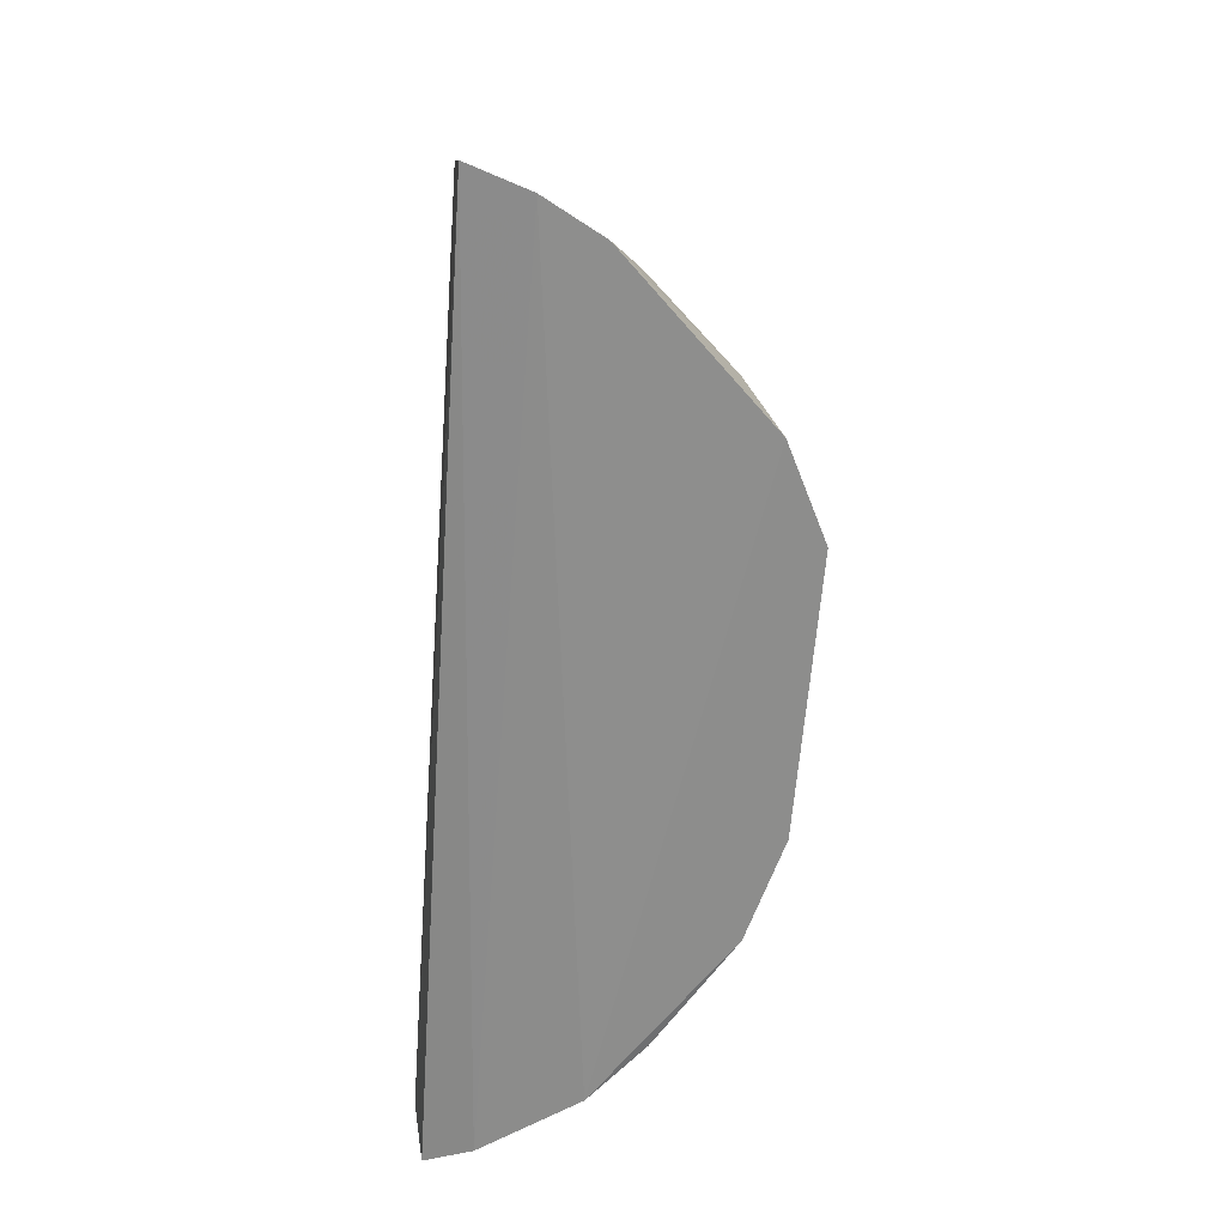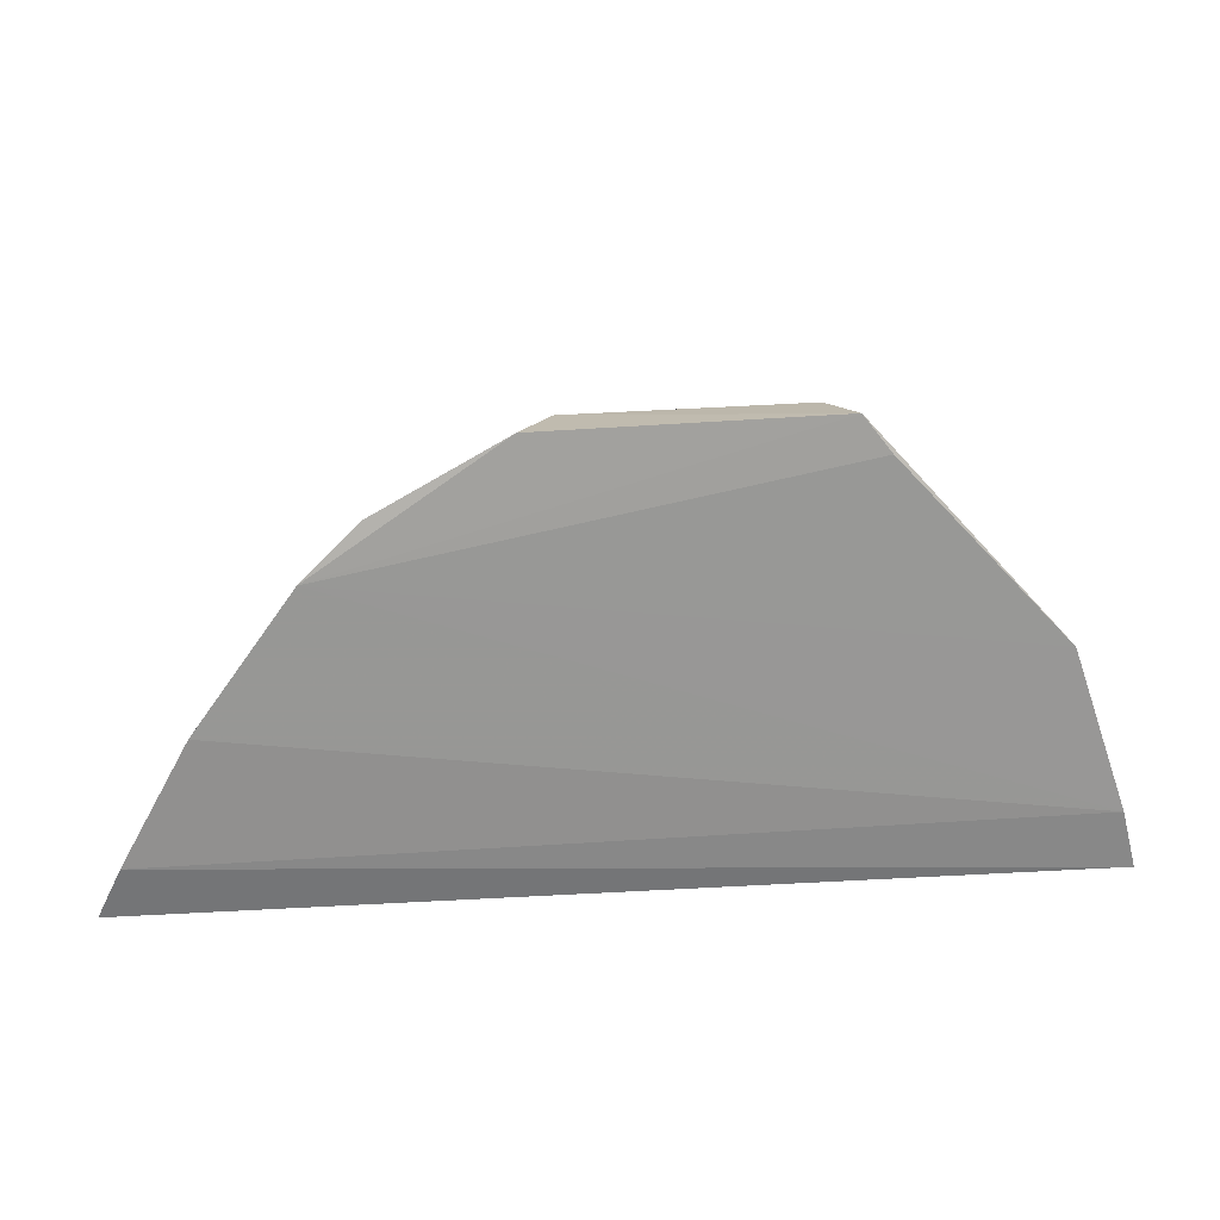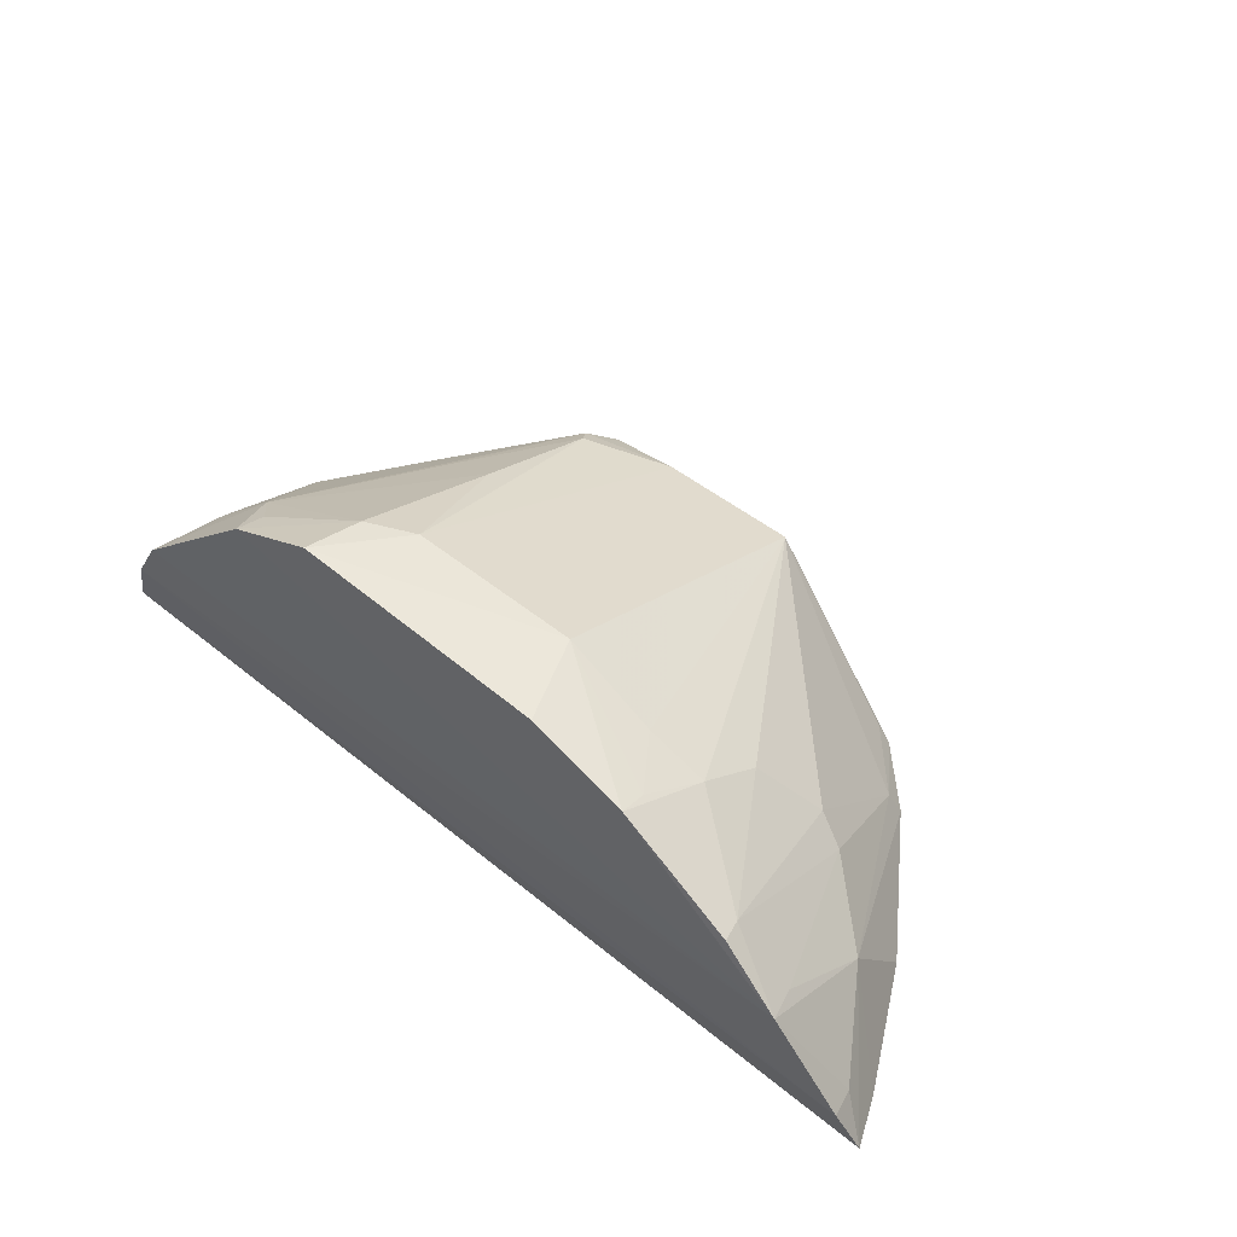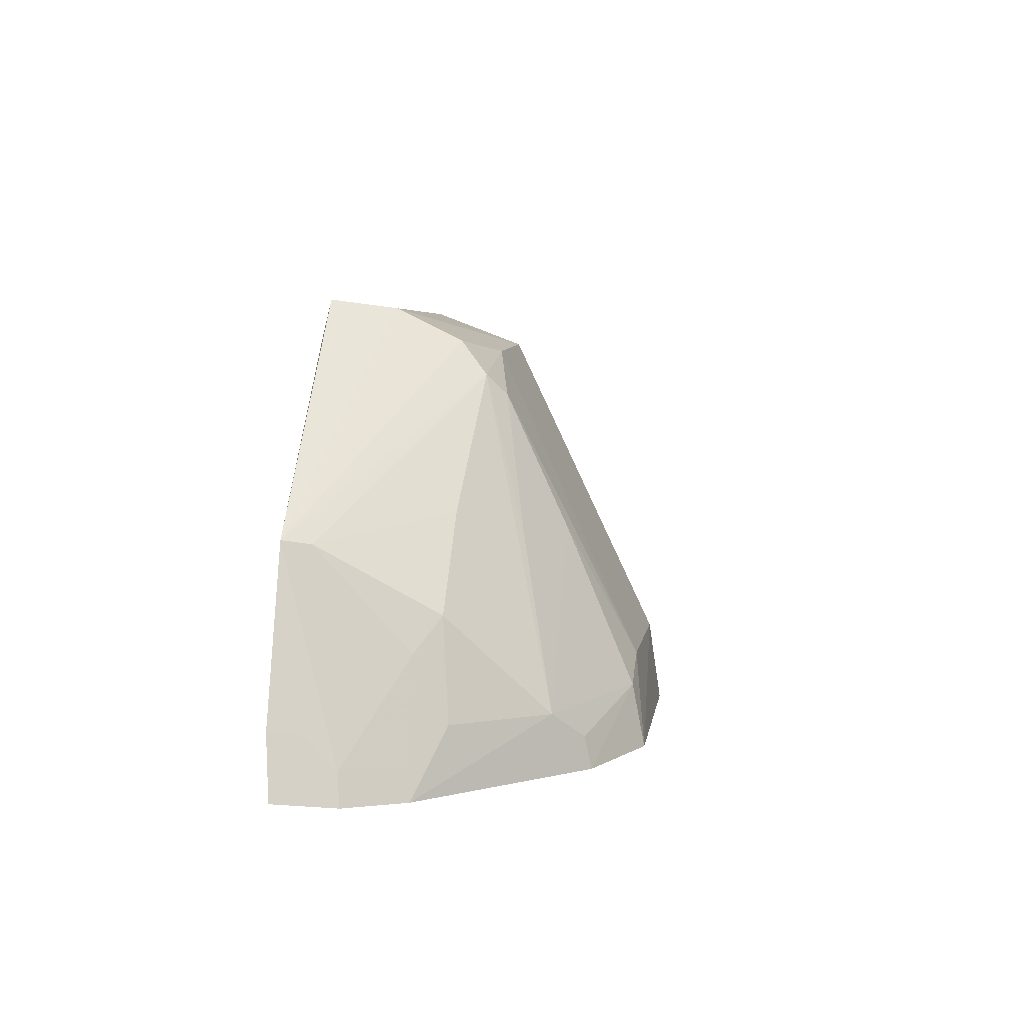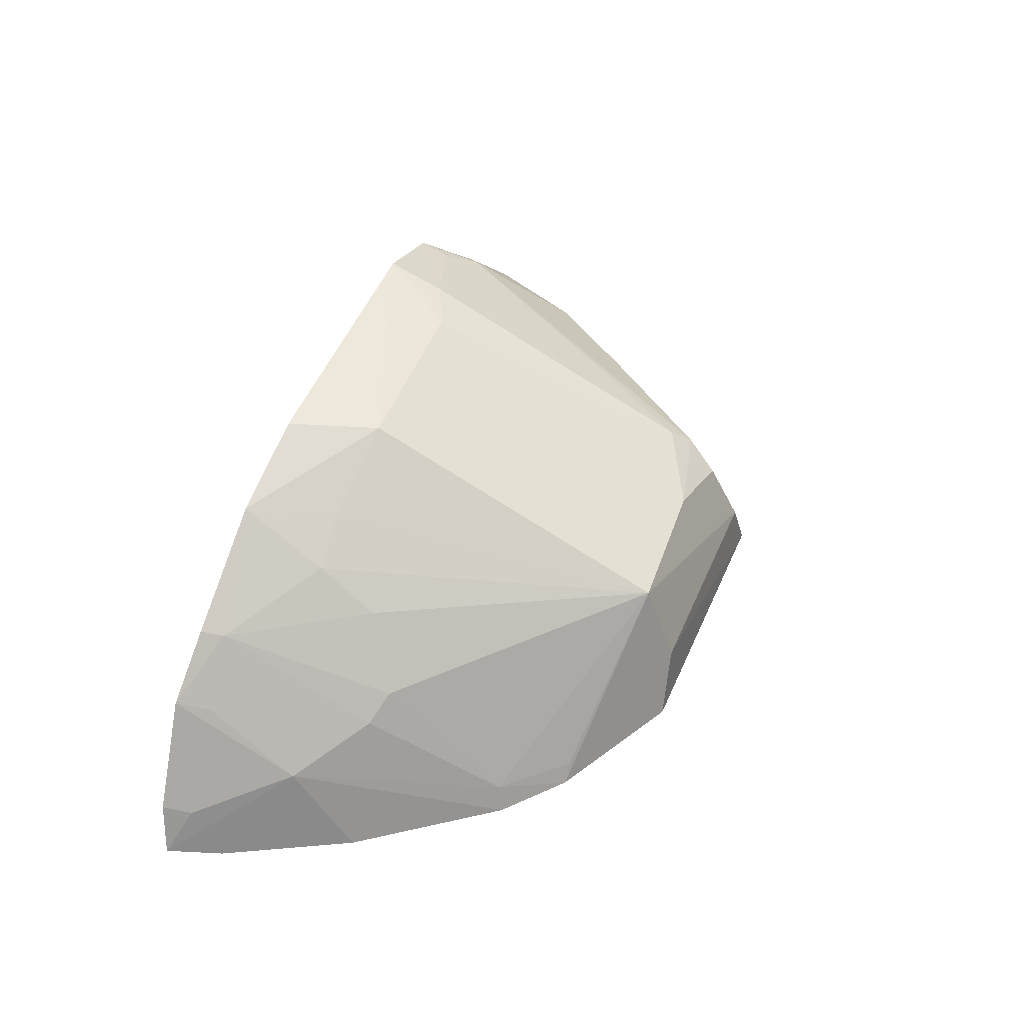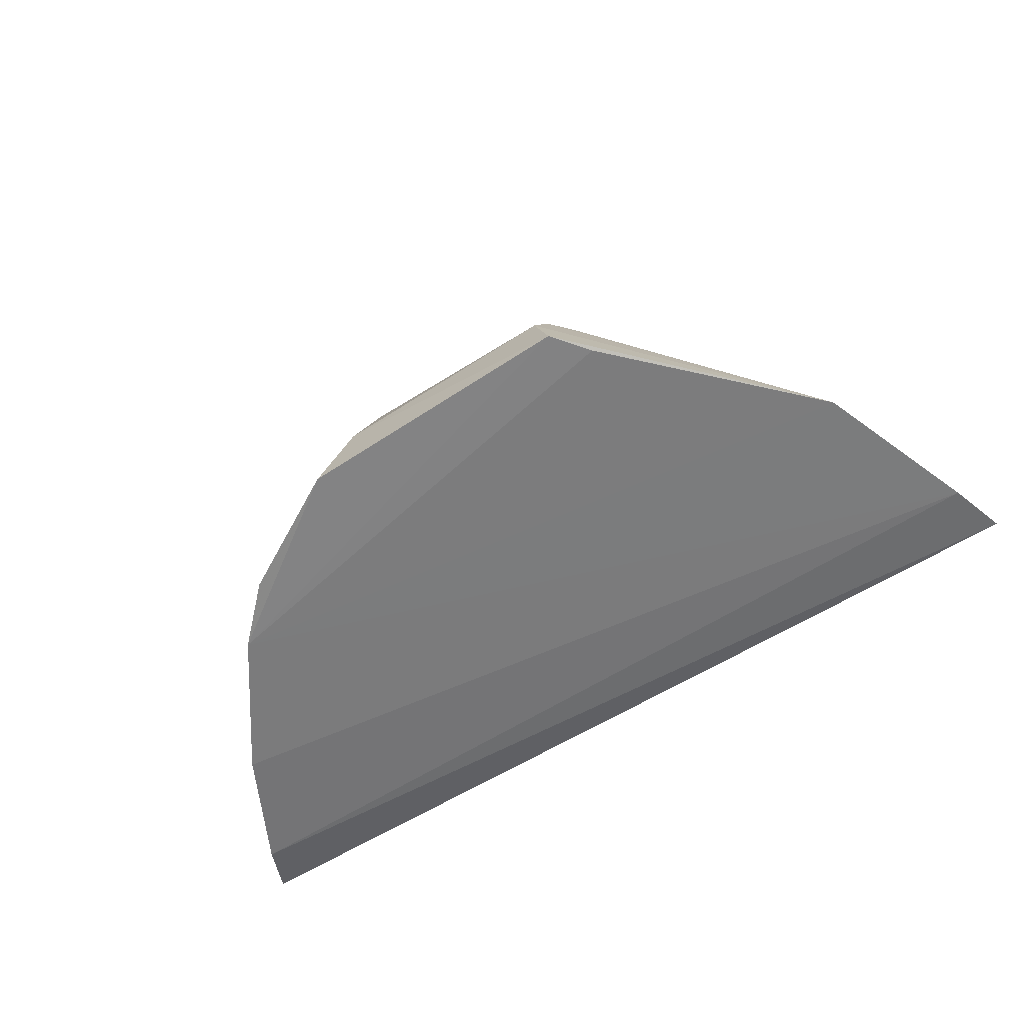
<metadata>
{"format":"obj","ext":"obj","renderer":"f3d","projection":"perspective","resolution":1024,"background":"white","views":[{"elev":-64.3,"azim":86.0,"up":"+Z"},{"elev":22.0,"azim":-6.3,"up":"+Z"},{"elev":52.0,"azim":-138.4,"up":"+Y"},{"elev":5.5,"azim":98.4,"up":"+Z"},{"elev":49.0,"azim":-68.4,"up":"+Y"},{"elev":-58.4,"azim":33.3,"up":"+Y"}]}
</metadata>
<code>
v 0.1118 0.1095 0.4514
v 0.2251 0.1132 0.263
v 0.1456 0.219 0.2872
v -0.01838 0.2492 0.3024
v -0.206 0.1151 0.2644
v 0.08664 0.1905 0.4246
v -0.1641 0.1073 0.3454
v -0.03571 0.2535 0.2616
v 0.08675 0.2494 0.2905
v 0.1909 0.1101 0.3669
v -0.195 0.1099 0.2885
v -0.03391 0.1107 0.4648
v -0.1333 0.204 0.2699
v 0.1326 0.2351 0.2604
v 0.08542 0.2186 0.3631
v 0.09003 0.2552 0.2621
v 0.0871 0.1694 0.4493
v 0.183 0.1799 0.2888
v 0.2174 0.1104 0.2909
v -0.1189 0.1073 0.4078
v -0.1621 0.1482 0.3154
v -0.01542 0.1812 0.4468
v -0.1639 0.1815 0.2567
v -0.08308 0.2395 0.2603
v 0.1311 0.2319 0.2747
v 0.06395 0.2492 0.3014
v 0.1695 0.1752 0.3333
v 0.09871 0.1104 0.4682
v 0.2015 0.1668 0.2597
v -0.0933 0.1098 0.4323
v -0.1296 0.1642 0.3426
v 0.04953 0.1821 0.4441
v -0.159 0.1776 0.2722
v -0.1956 0.137 0.2599
v -0.1364 0.206 0.2593
v -0.08926 0.2197 0.3018
v 0.09322 0.1818 0.4339
v 0.08903 0.1391 0.4643
v 0.2163 0.1406 0.26
v 0.182 0.1646 0.3186
v -0.1137 0.1191 0.4042
v -0.1918 0.1341 0.2733
v -0.06275 0.2322 0.2995
v -0.09322 0.2023 0.33
v 0.1854 0.1224 0.3647
v 0.1151 0.2023 0.3626
v -0.01732 0.14 0.4622
v 0.213 0.124 0.2895
v 0.198 0.1646 0.2736
v 0.2124 0.1389 0.2741
v -0.08696 0.118 0.432
v -0.116 0.1739 0.3477
v -0.08187 0.2347 0.2736
v 0.1402 0.176 0.3751
f 11 5 2
f 15 6 3
f 15 3 9
f 16 8 4
f 16 14 8
f 16 9 14
f 19 11 2
f 19 7 11
f 20 10 1
f 20 19 10
f 20 7 19
f 21 11 7
f 21 5 11
f 21 7 20
f 24 4 8
f 24 8 14
f 24 14 23
f 25 14 9
f 25 9 3
f 25 3 14
f 26 15 9
f 26 6 15
f 26 16 4
f 26 9 16
f 27 18 3
f 28 1 10
f 28 20 1
f 28 12 20
f 29 14 3
f 29 3 18
f 29 23 14
f 30 20 12
f 32 6 26
f 32 26 4
f 32 4 22
f 33 23 21
f 33 13 23
f 33 31 13
f 33 21 31
f 34 2 5
f 35 24 23
f 35 23 13
f 35 13 24
f 36 24 13
f 37 17 10
f 37 32 17
f 37 6 32
f 38 28 10
f 38 10 17
f 38 32 22
f 38 17 32
f 39 23 29
f 39 34 23
f 39 2 34
f 39 19 2
f 40 29 18
f 40 18 27
f 41 20 30
f 41 31 21
f 41 21 20
f 42 34 5
f 42 5 21
f 42 21 23
f 42 23 34
f 43 36 22
f 43 22 4
f 44 22 36
f 44 36 13
f 45 37 10
f 45 40 27
f 45 10 40
f 46 37 3
f 46 3 6
f 46 6 37
f 47 38 22
f 47 12 28
f 47 28 38
f 47 30 12
f 47 22 30
f 48 10 19
f 48 19 39
f 49 39 29
f 49 29 40
f 50 40 10
f 50 49 40
f 50 39 49
f 50 48 39
f 50 10 48
f 51 41 30
f 51 30 22
f 51 22 41
f 52 41 22
f 52 31 41
f 52 22 44
f 52 44 13
f 52 13 31
f 53 24 36
f 53 36 43
f 53 43 4
f 53 4 24
f 54 45 27
f 54 37 45
f 54 27 3
f 54 3 37

</code>
